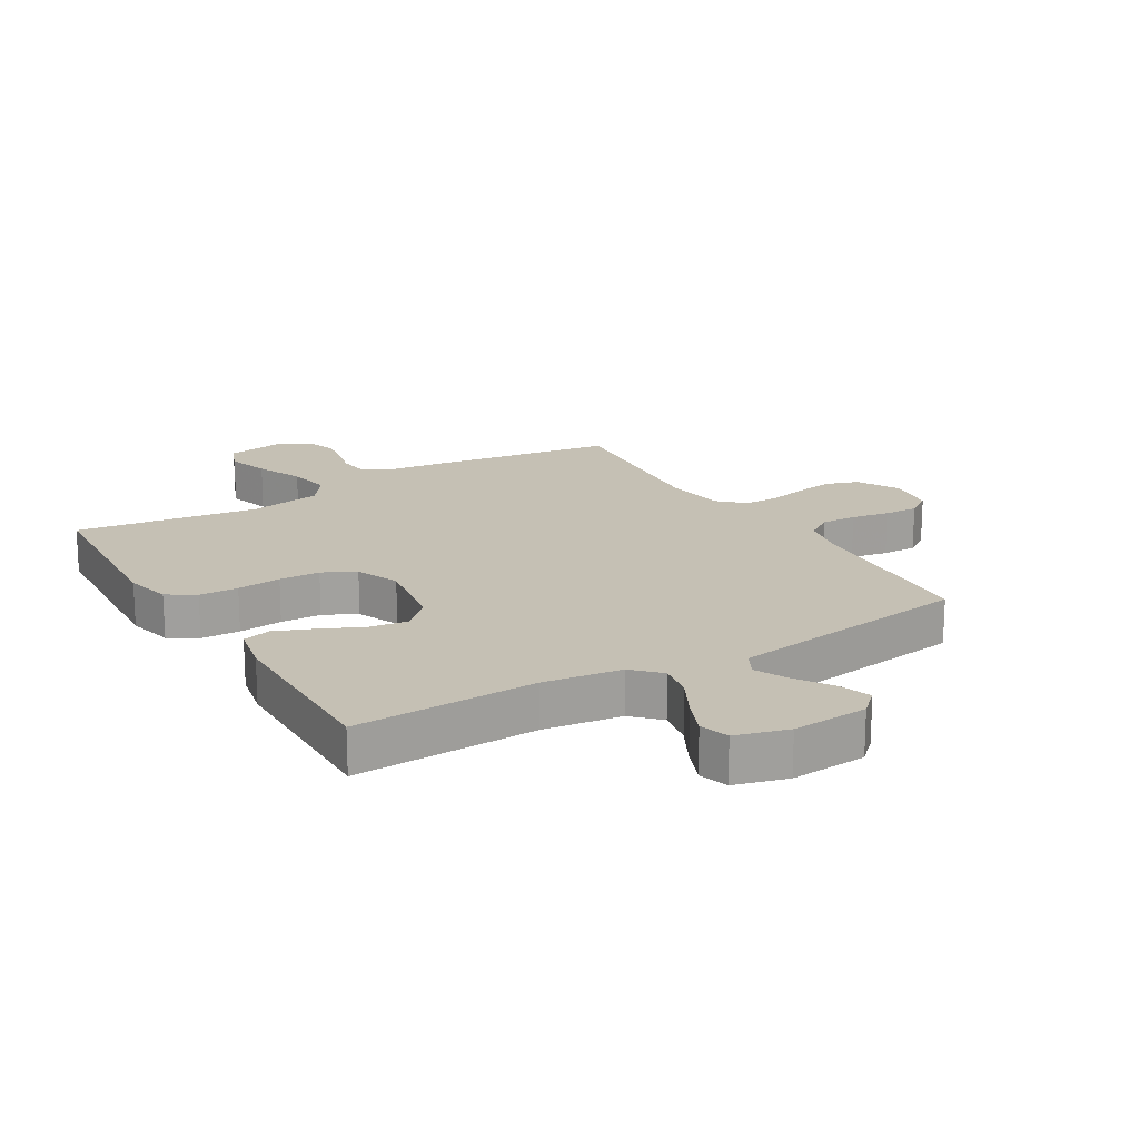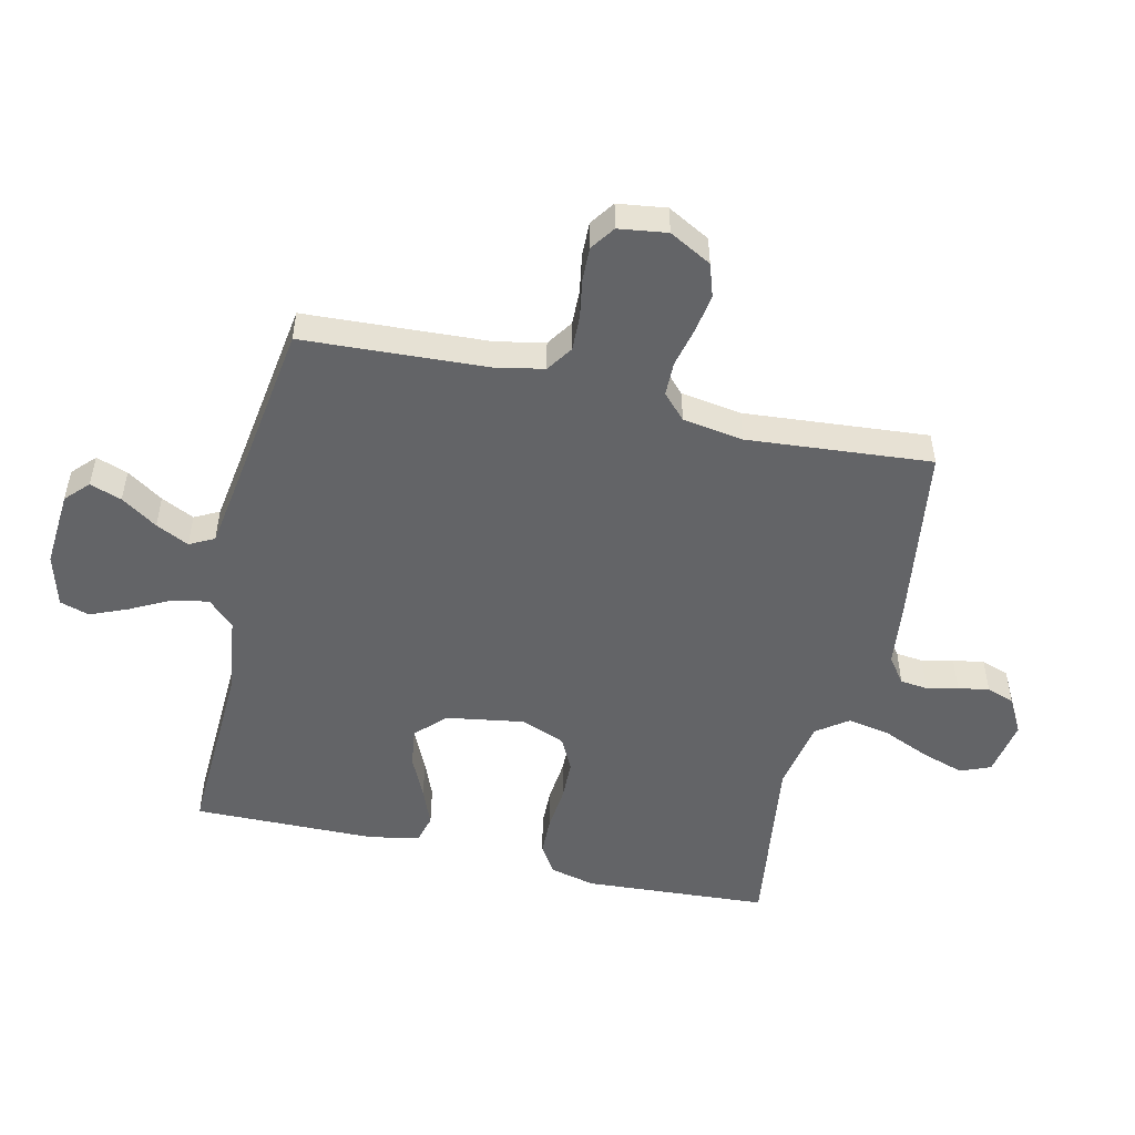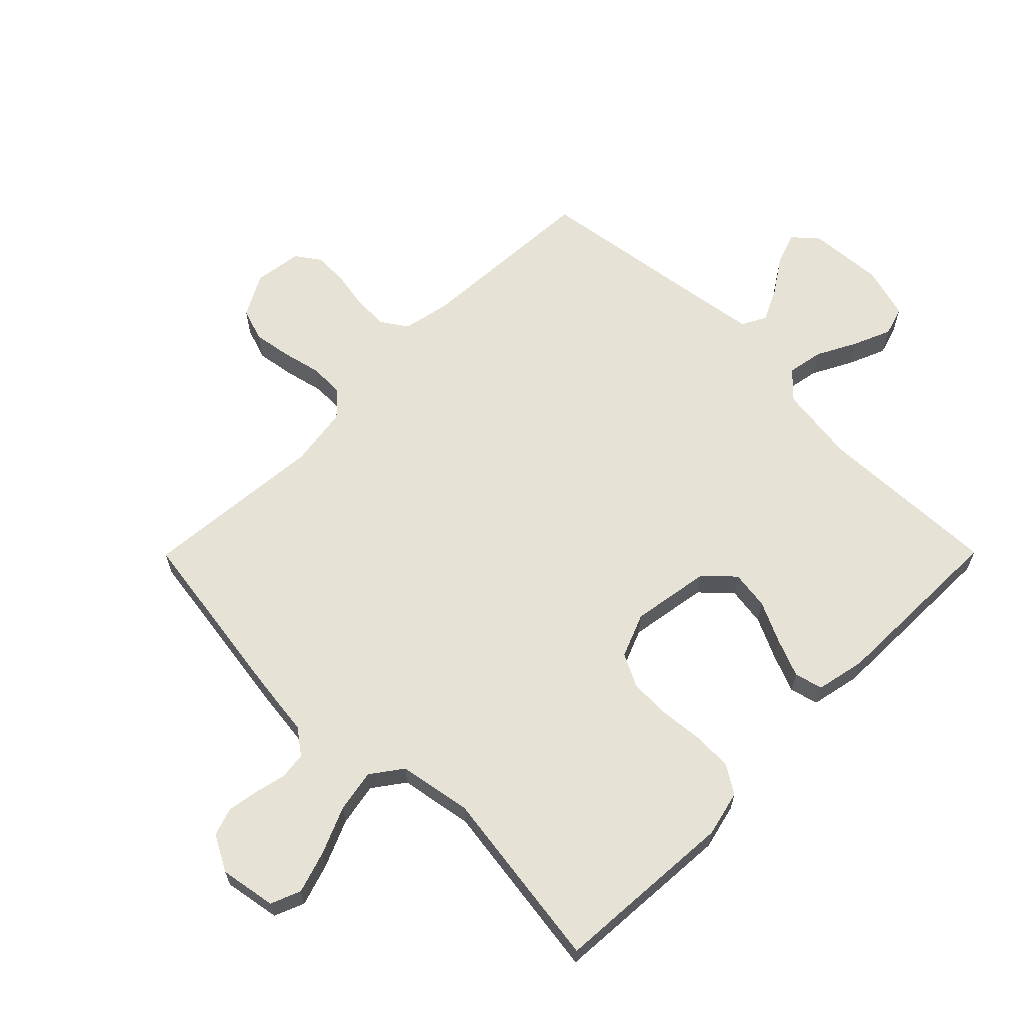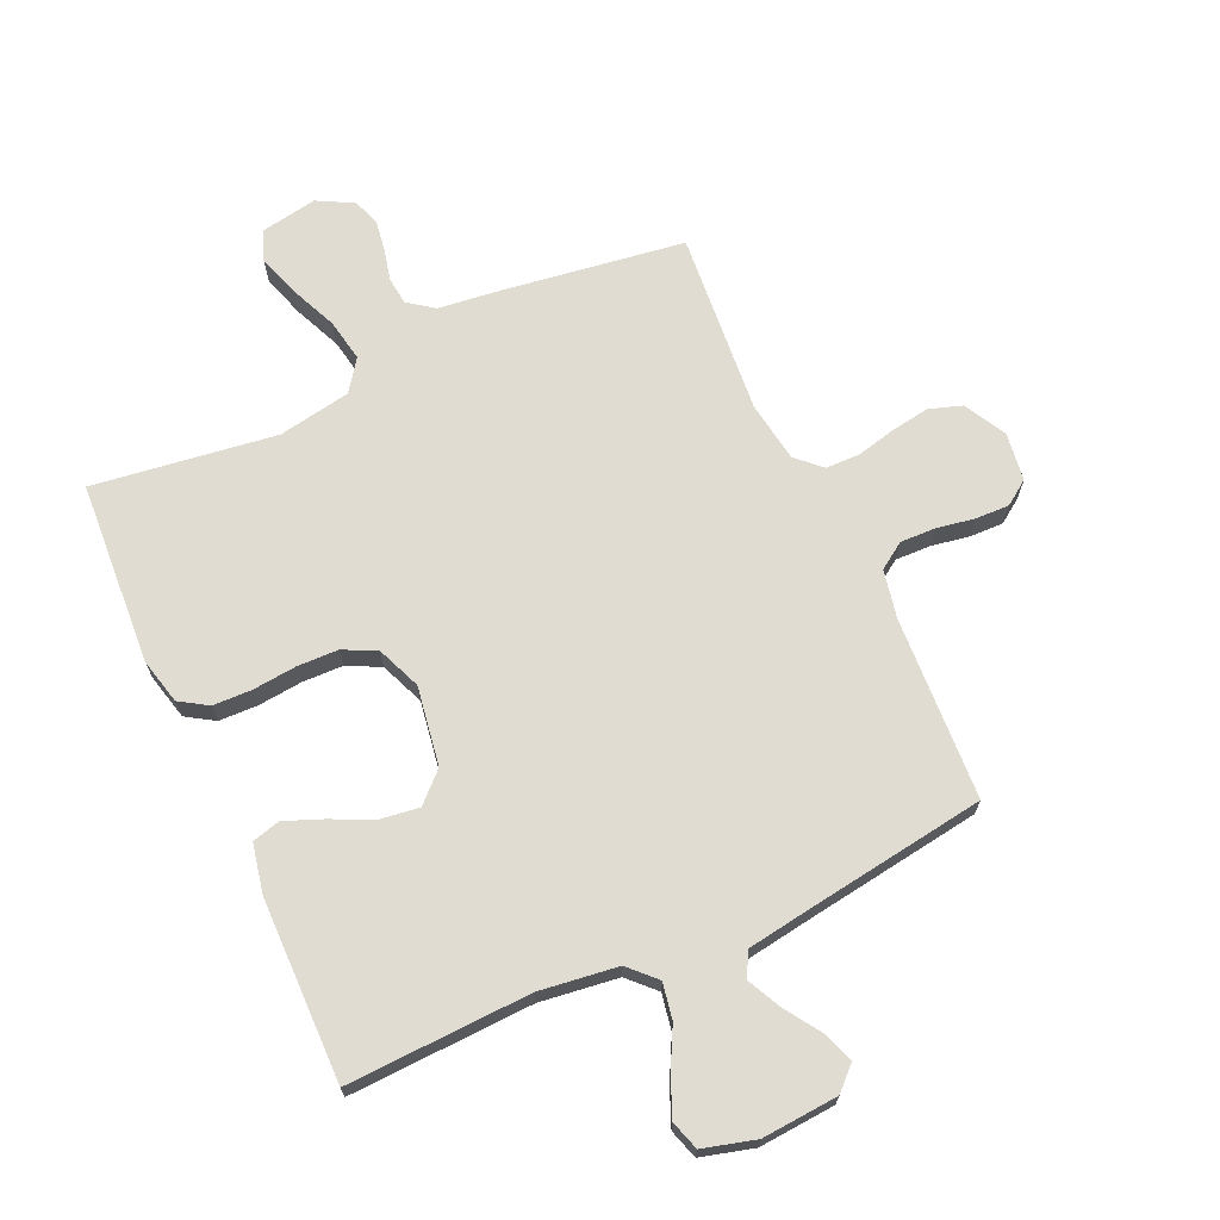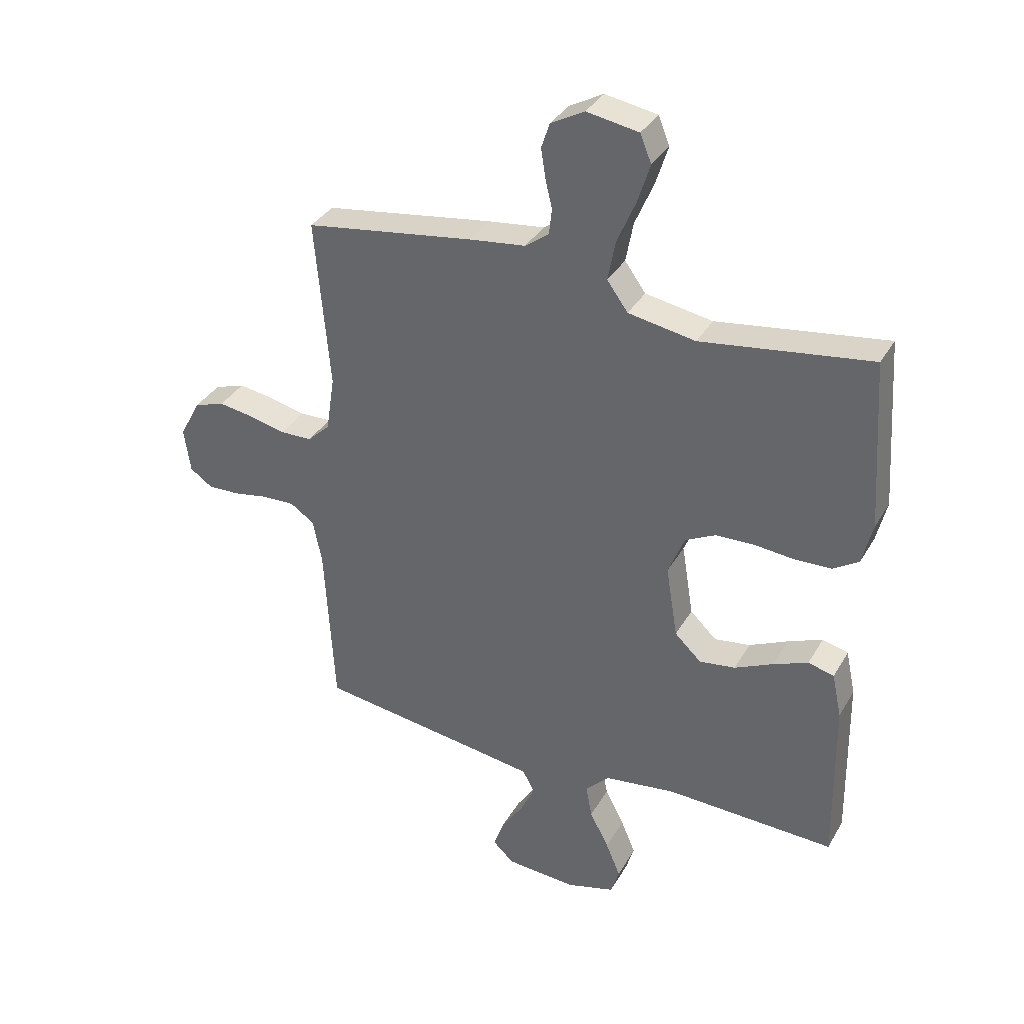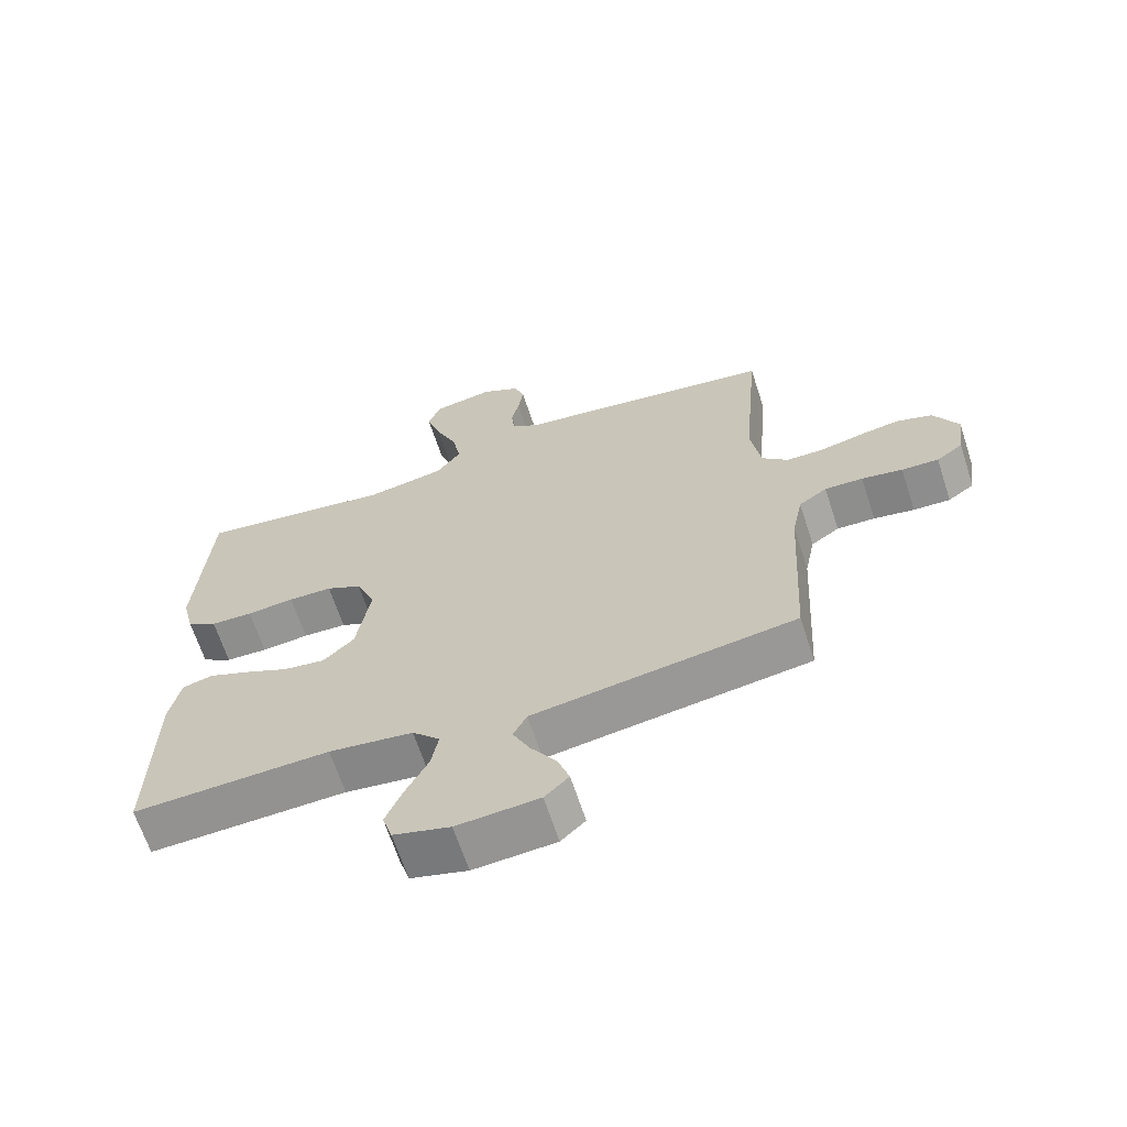
<metadata>
{"format":"obj","ext":"obj","renderer":"f3d","projection":"perspective","resolution":1024,"background":"white","views":[{"elev":18.4,"azim":149.1,"up":"+Y"},{"elev":-51.2,"azim":-103.1,"up":"+Y"},{"elev":63.8,"azim":44.8,"up":"+Y"},{"elev":69.0,"azim":155.4,"up":"+Y"},{"elev":34.9,"azim":26.3,"up":"+Z"},{"elev":-65.6,"azim":-161.9,"up":"+Z"}]}
</metadata>
<code>
v 0.5 0.07 -0.5
v 0.2 0.07 -0.489
v 0.072 0.07 -0.506
v 0.03 0.07 -0.549
v 0.041 0.07 -0.608
v 0.075 0.07 -0.673
v 0.101 0.07 -0.735
v 0.086 0.07 -0.783
v 0 0.07 -0.807
v -0.125 0.07 -0.798
v -0.162 0.07 -0.763
v -0.144 0.07 -0.711
v -0.105 0.07 -0.652
v -0.079 0.07 -0.598
v -0.1 0.07 -0.558
v -0.2 0.07 -0.543
v -0.5 0.07 -0.5
v -0.517 0.07 -0.2
v -0.533 0.07 -0.121
v -0.576 0.07 -0.092
v -0.634 0.07 -0.094
v -0.696 0.07 -0.105
v -0.752 0.07 -0.107
v -0.792 0.07 -0.079
v -0.803 0.07 0
v -0.766 0.07 0.069
v -0.712 0.07 0.087
v -0.649 0.07 0.077
v -0.585 0.07 0.062
v -0.529 0.07 0.063
v -0.489 0.07 0.101
v -0.474 0.07 0.2
v -0.5 0.07 0.5
v -0.2 0.07 0.544
v -0.101 0.07 0.556
v -0.059 0.07 0.587
v -0.054 0.07 0.632
v -0.066 0.07 0.683
v -0.074 0.07 0.734
v -0.059 0.07 0.779
v 0 0.07 0.811
v 0.092 0.07 0.795
v 0.112 0.07 0.746
v 0.09 0.07 0.677
v 0.057 0.07 0.6
v 0.044 0.07 0.53
v 0.081 0.07 0.479
v 0.2 0.07 0.458
v 0.5 0.07 0.5
v 0.52 0.07 0.2
v 0.502 0.07 0.125
v 0.456 0.07 0.096
v 0.392 0.07 0.094
v 0.32 0.07 0.101
v 0.253 0.07 0.099
v 0.199 0.07 0.072
v 0.17 0.07 0
v 0.191 0.07 -0.129
v 0.238 0.07 -0.174
v 0.302 0.07 -0.165
v 0.37 0.07 -0.133
v 0.432 0.07 -0.108
v 0.478 0.07 -0.12
v 0.495 0.07 -0.2
v 0.5 0 -0.5
v 0.2 0 -0.489
v 0.072 0 -0.506
v 0.03 0 -0.549
v 0.041 0 -0.608
v 0.075 0 -0.673
v 0.101 0 -0.735
v 0.086 0 -0.783
v 0 0 -0.807
v -0.125 0 -0.798
v -0.162 0 -0.763
v -0.144 0 -0.711
v -0.105 0 -0.652
v -0.079 0 -0.598
v -0.1 0 -0.558
v -0.2 0 -0.543
v -0.5 0 -0.5
v -0.517 0 -0.2
v -0.533 0 -0.121
v -0.576 0 -0.092
v -0.634 0 -0.094
v -0.696 0 -0.105
v -0.752 0 -0.107
v -0.792 0 -0.079
v -0.803 0 0
v -0.766 0 0.069
v -0.712 0 0.087
v -0.649 0 0.077
v -0.585 0 0.062
v -0.529 0 0.063
v -0.489 0 0.101
v -0.474 0 0.2
v -0.5 0 0.5
v -0.2 0 0.544
v -0.101 0 0.556
v -0.059 0 0.587
v -0.054 0 0.632
v -0.066 0 0.683
v -0.074 0 0.734
v -0.059 0 0.779
v 0 0 0.811
v 0.092 0 0.795
v 0.112 0 0.746
v 0.09 0 0.677
v 0.057 0 0.6
v 0.044 0 0.53
v 0.081 0 0.479
v 0.2 0 0.458
v 0.5 0 0.5
v 0.52 0 0.2
v 0.502 0 0.125
v 0.456 0 0.096
v 0.392 0 0.094
v 0.32 0 0.101
v 0.253 0 0.099
v 0.199 0 0.072
v 0.17 0 0
v 0.191 0 -0.129
v 0.238 0 -0.174
v 0.302 0 -0.165
v 0.37 0 -0.133
v 0.432 0 -0.108
v 0.478 0 -0.12
v 0.495 0 -0.2
f 64 1 2
f 63 64 2
f 62 63 2
f 61 62 2
f 60 61 2
f 59 60 2 3
f 58 59 3 4
f 57 58 4
f 52 53 54
f 51 52 54
f 50 51 54
f 49 50 54
f 48 49 54
f 47 48 54 55
f 46 47 55 56
f 43 44 45
f 42 43 45
f 41 42 45
f 40 41 45
f 39 40 45
f 38 39 45
f 37 38 45
f 36 37 45 46
f 46 56 57
f 36 46 57
f 35 36 57
f 35 57 4
f 34 35 4
f 33 34 4
f 32 33 4
f 27 28 29
f 26 27 29
f 25 26 29
f 24 25 29
f 23 24 29
f 22 23 29
f 21 22 29
f 20 21 29 30
f 19 20 30 31
f 16 17 18
f 18 19 31
f 16 18 31
f 15 16 31
f 11 12 13
f 10 11 13
f 9 10 13
f 8 9 13
f 7 8 13
f 6 7 13
f 5 6 13
f 5 13 14
f 32 4 5
f 31 32 5
f 15 31 5
f 5 14 15
f 66 65 128
f 66 128 127
f 66 127 126
f 66 126 125
f 66 125 124
f 67 66 124 123
f 68 67 123 122
f 68 122 121
f 118 117 116
f 118 116 115
f 118 115 114
f 118 114 113
f 118 113 112
f 119 118 112 111
f 120 119 111 110
f 109 108 107
f 109 107 106
f 109 106 105
f 109 105 104
f 109 104 103
f 109 103 102
f 109 102 101
f 110 109 101 100
f 121 120 110
f 121 110 100
f 121 100 99
f 68 121 99
f 68 99 98
f 68 98 97
f 68 97 96
f 93 92 91
f 93 91 90
f 93 90 89
f 93 89 88
f 93 88 87
f 93 87 86
f 93 86 85
f 94 93 85 84
f 95 94 84 83
f 82 81 80
f 95 83 82
f 95 82 80
f 95 80 79
f 77 76 75
f 77 75 74
f 77 74 73
f 77 73 72
f 77 72 71
f 77 71 70
f 77 70 69
f 78 77 69
f 69 68 96
f 69 96 95
f 69 95 79
f 79 78 69
f 1 65 66 2
f 2 66 67 3
f 3 67 68 4
f 4 68 69 5
f 5 69 70 6
f 6 70 71 7
f 7 71 72 8
f 8 72 73 9
f 9 73 74 10
f 10 74 75 11
f 11 75 76 12
f 12 76 77 13
f 13 77 78 14
f 14 78 79 15
f 15 79 80 16
f 16 80 81 17
f 17 81 82 18
f 18 82 83 19
f 19 83 84 20
f 20 84 85 21
f 21 85 86 22
f 22 86 87 23
f 23 87 88 24
f 24 88 89 25
f 25 89 90 26
f 26 90 91 27
f 27 91 92 28
f 28 92 93 29
f 29 93 94 30
f 30 94 95 31
f 31 95 96 32
f 32 96 97 33
f 33 97 98 34
f 34 98 99 35
f 35 99 100 36
f 36 100 101 37
f 37 101 102 38
f 38 102 103 39
f 39 103 104 40
f 40 104 105 41
f 41 105 106 42
f 42 106 107 43
f 43 107 108 44
f 44 108 109 45
f 45 109 110 46
f 46 110 111 47
f 47 111 112 48
f 48 112 113 49
f 49 113 114 50
f 50 114 115 51
f 51 115 116 52
f 52 116 117 53
f 53 117 118 54
f 54 118 119 55
f 55 119 120 56
f 56 120 121 57
f 57 121 122 58
f 58 122 123 59
f 59 123 124 60
f 60 124 125 61
f 61 125 126 62
f 62 126 127 63
f 63 127 128 64
f 64 128 65 1

</code>
